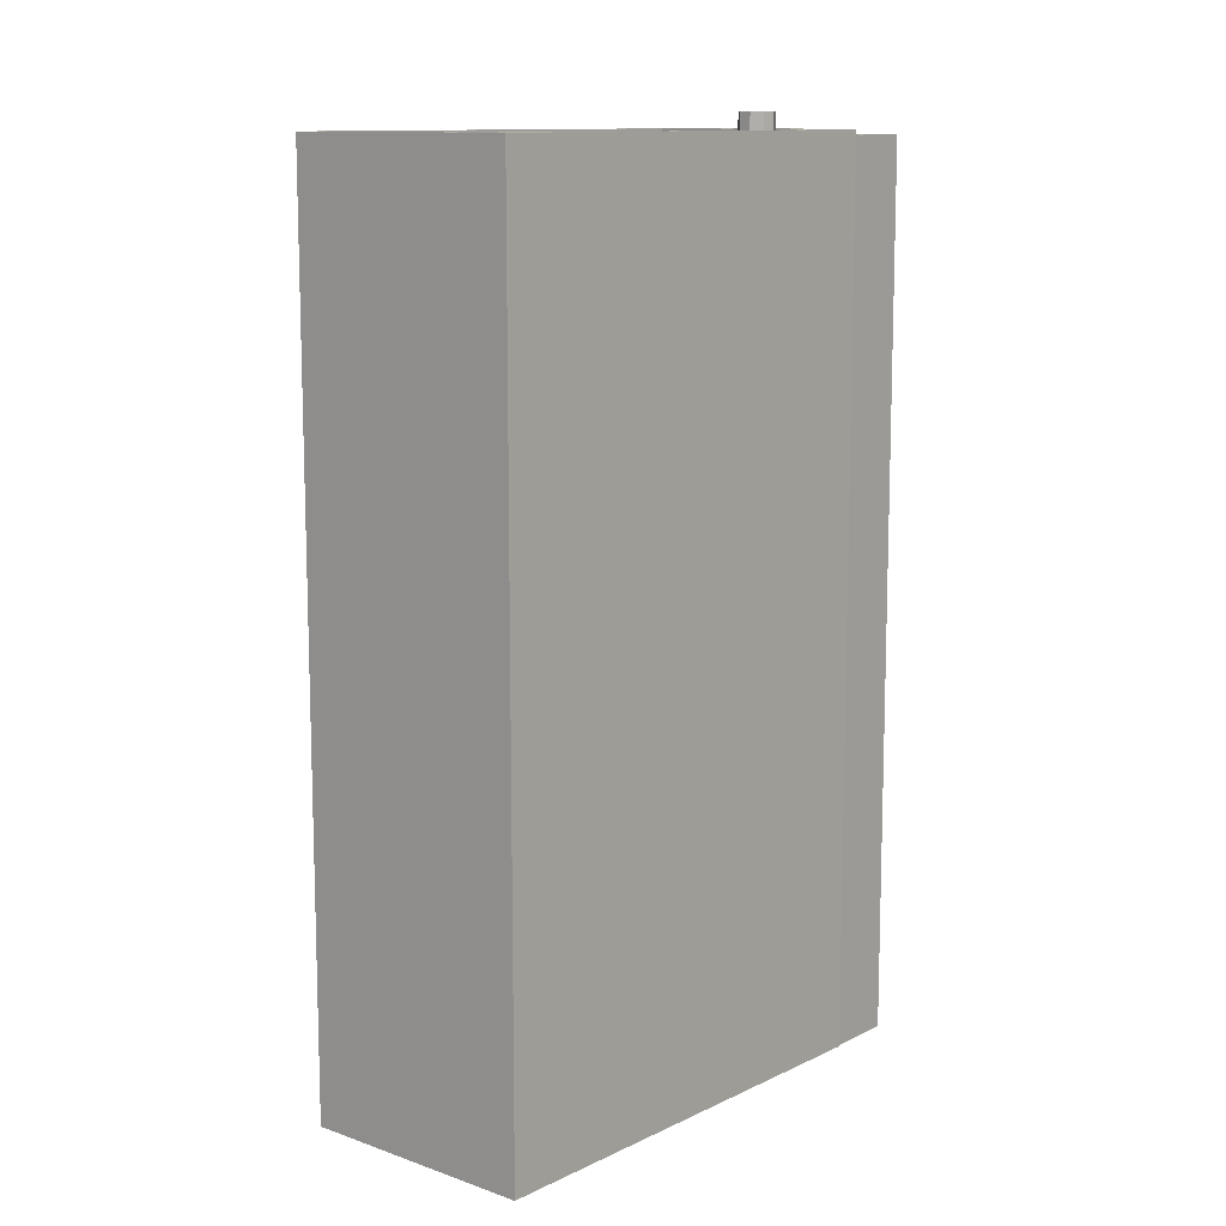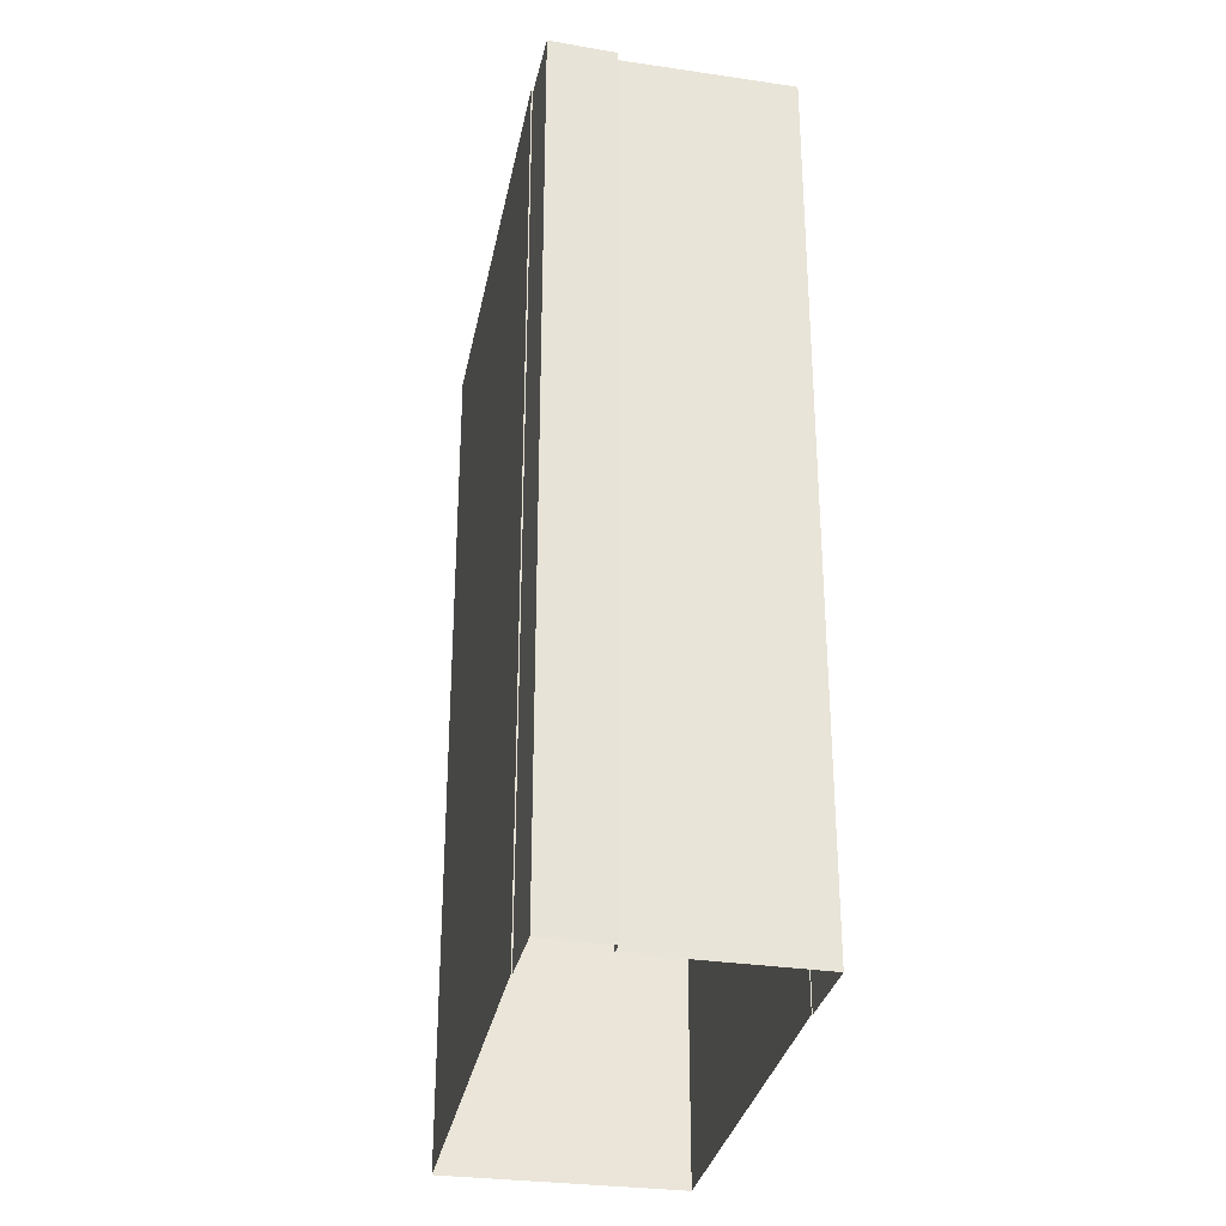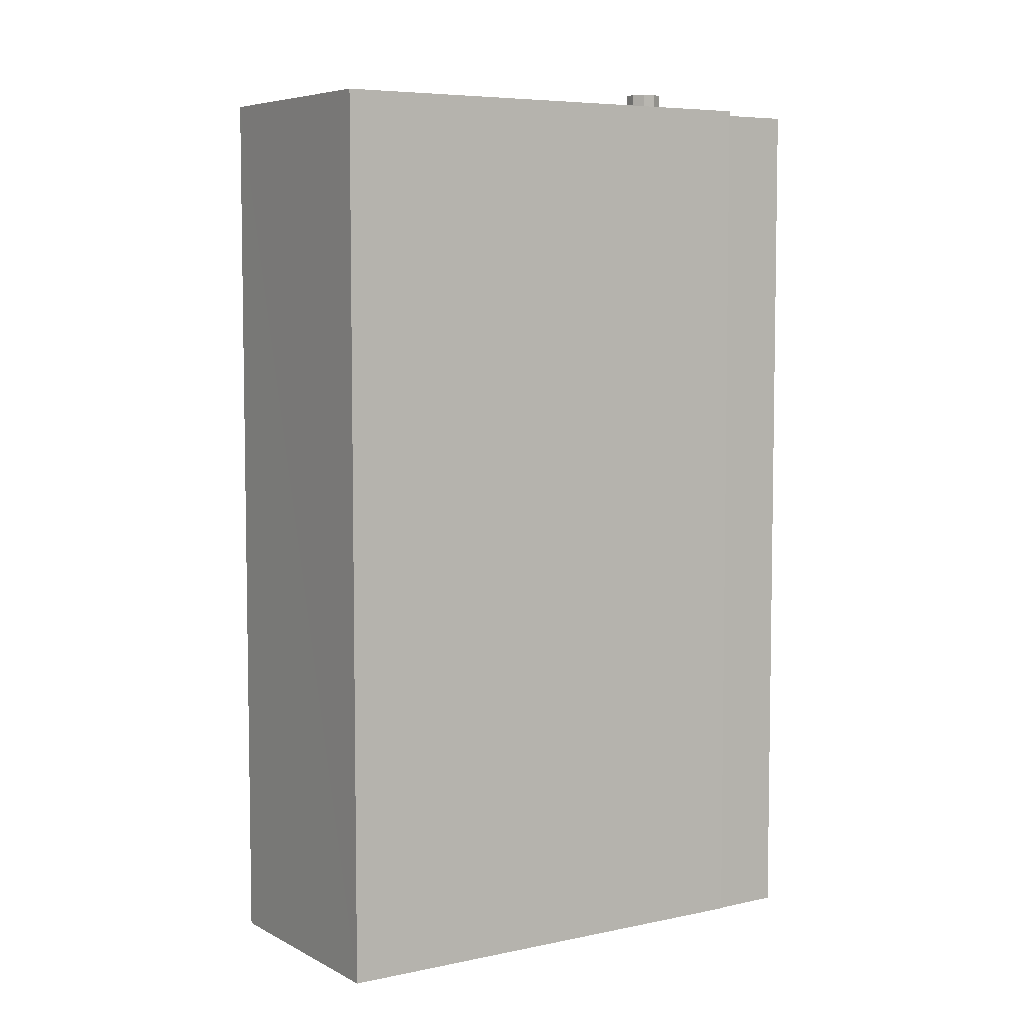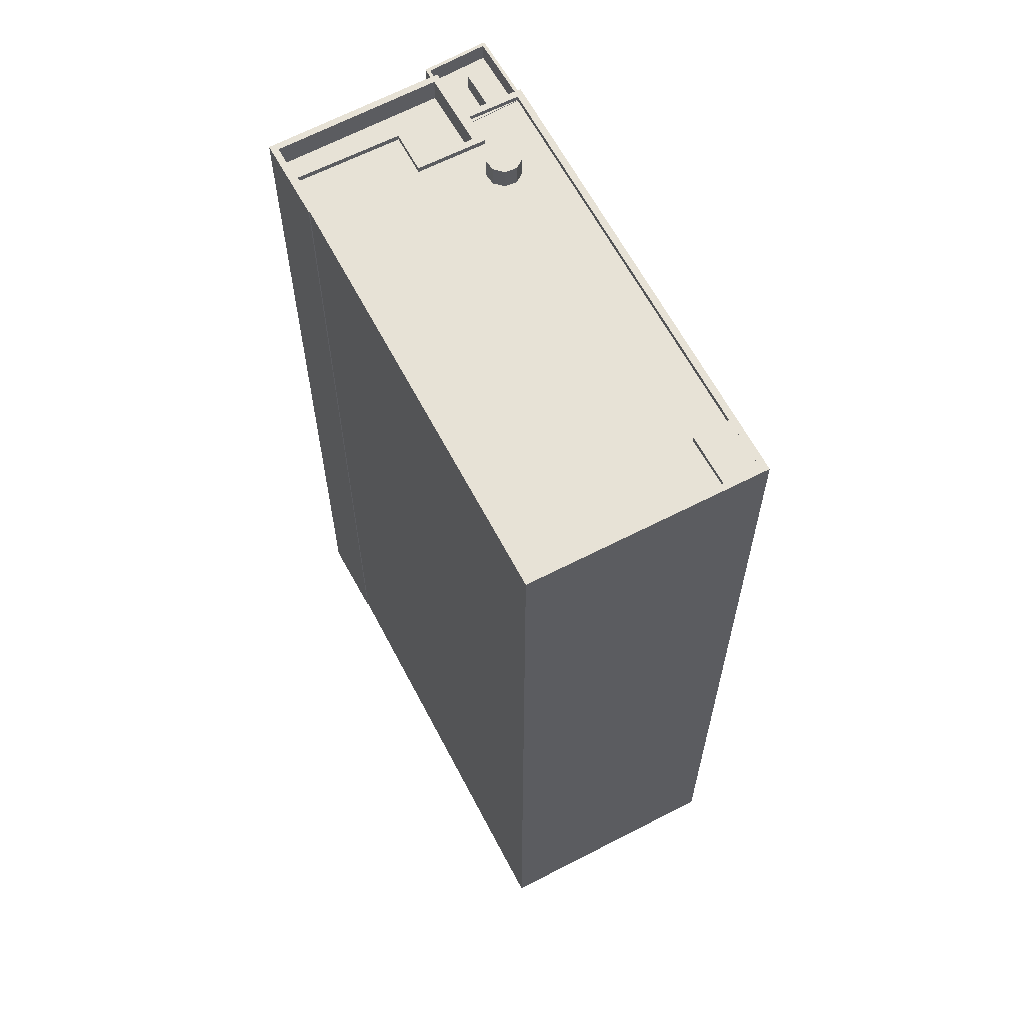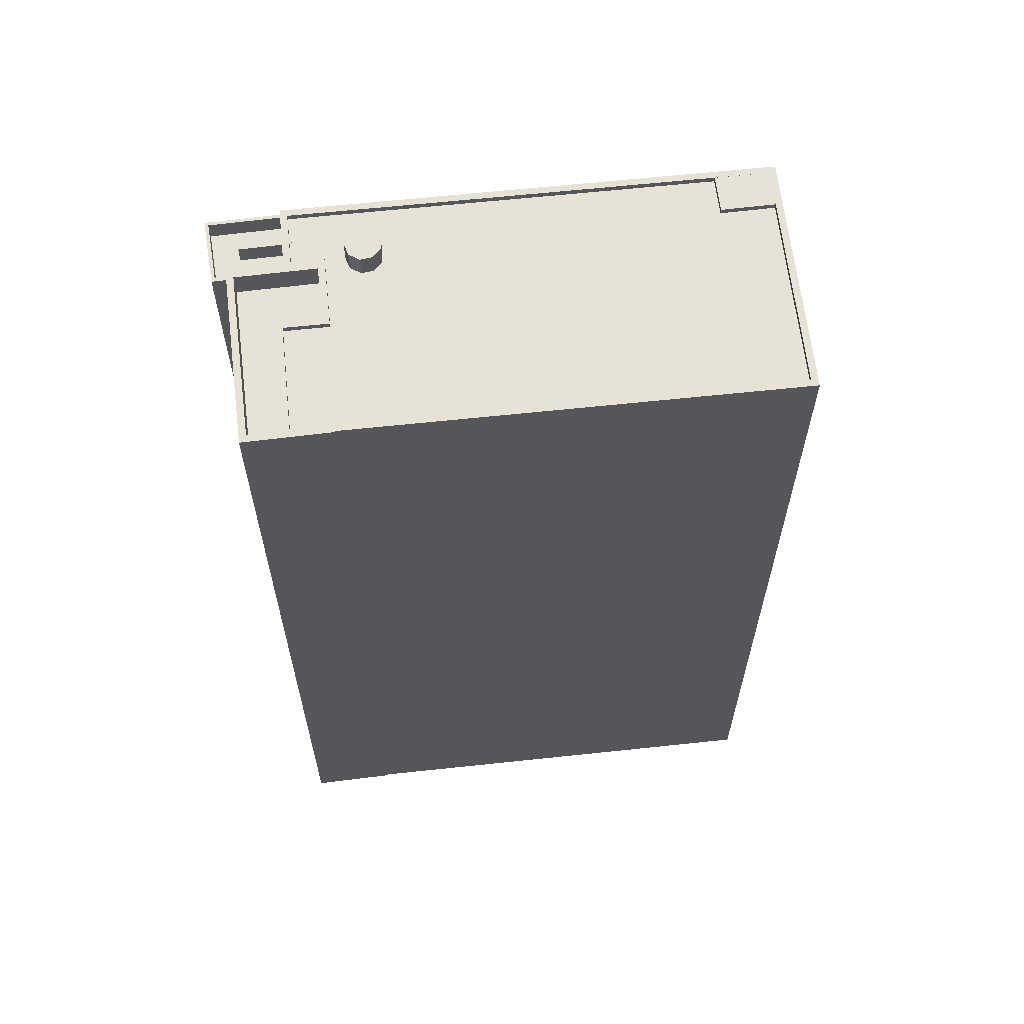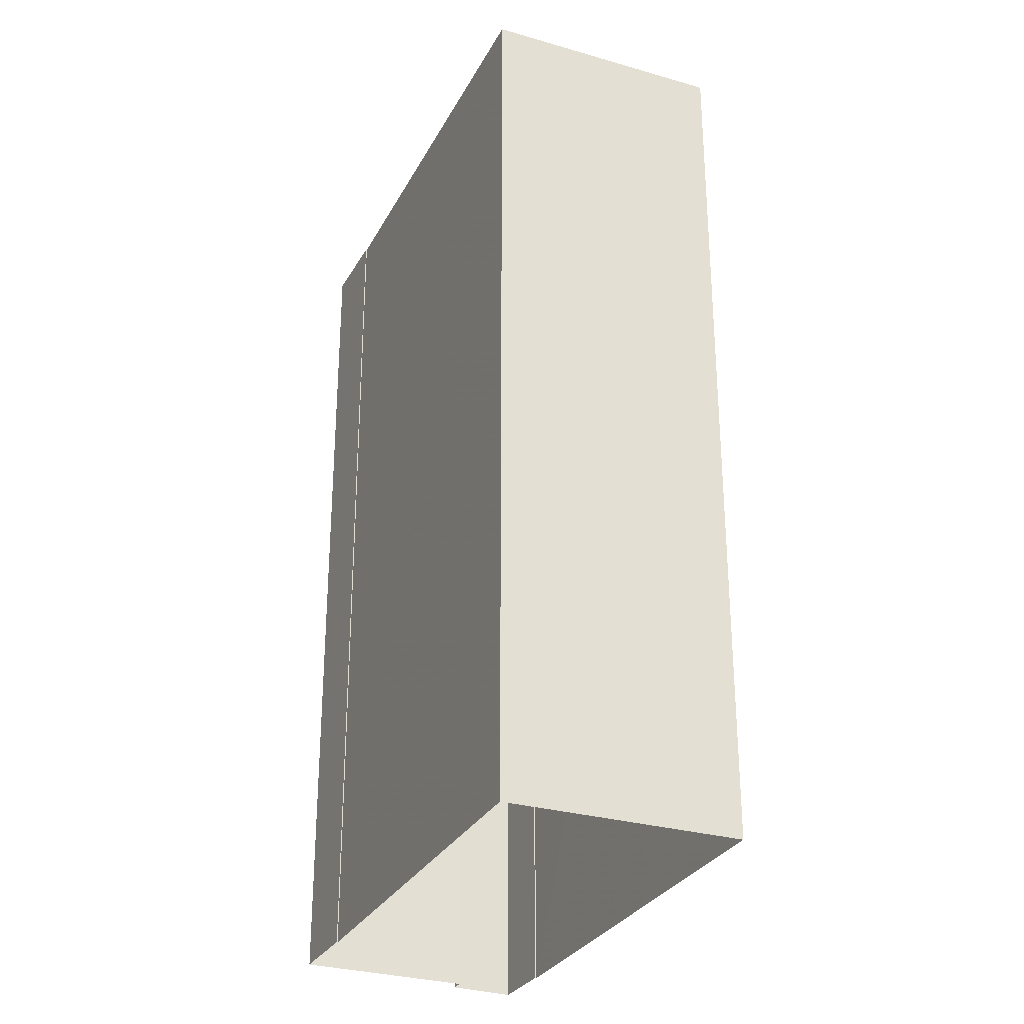
<metadata>
{"format":"obj","ext":"obj","renderer":"f3d","projection":"perspective","resolution":1024,"background":"white","views":[{"elev":11.4,"azim":94.4,"up":"+Z"},{"elev":-31.3,"azim":-137.2,"up":"+Z"},{"elev":6.1,"azim":110.5,"up":"+Z"},{"elev":63.1,"azim":26.0,"up":"+Z"},{"elev":63.0,"azim":-42.6,"up":"+Z"},{"elev":-29.3,"azim":30.4,"up":"+Z"}]}
</metadata>
<code>
v -5781 -3.626e+04 2.543
v -5778 -3.626e+04 2.542
v -5778 -3.626e+04 2.542
v -5756 -3.626e+04 2.538
v -5763 -3.627e+04 2.536
v -5777 -3.625e+04 2.545
v -5776 -3.625e+04 2.545
v -5777 -3.625e+04 2.545
v -5773 -3.625e+04 2.544
v -5773 -3.625e+04 2.544
v -5772 -3.625e+04 42.96
v -5772 -3.625e+04 42.96
v -5772 -3.626e+04 42.96
v -5772 -3.626e+04 42.96
v -5771 -3.625e+04 42.96
v -5773 -3.625e+04 42.96
v -5771 -3.625e+04 42.96
v -5773 -3.625e+04 42.96
v -5773 -3.625e+04 42.96
v -5777 -3.625e+04 41.97
v -5779 -3.626e+04 41.97
v -5775 -3.626e+04 41.97
v -5772 -3.625e+04 41.97
v -5770 -3.625e+04 41.97
v -5772 -3.625e+04 41.97
v -5759 -3.626e+04 41.97
v -5771 -3.625e+04 41.97
v -5763 -3.627e+04 41.97
v -5760 -3.626e+04 41.97
v -5758 -3.626e+04 41.97
v -5773 -3.625e+04 41.97
v -5774 -3.625e+04 41.97
v -5773 -3.625e+04 41.97
v -5773 -3.625e+04 41.97
v -5772 -3.626e+04 41.97
v -5772 -3.626e+04 41.97
v -5771 -3.625e+04 41.97
v -5773 -3.625e+04 41.98
v -5774 -3.625e+04 41.97
v -5773 -3.625e+04 41.97
v -5780 -3.626e+04 42.22
v -5778 -3.626e+04 42.22
v -5779 -3.626e+04 42.22
v -5757 -3.626e+04 42.22
v -5763 -3.627e+04 42.22
v -5756 -3.626e+04 42.22
v -5763 -3.627e+04 42.22
v -5778 -3.626e+04 42.22
v -5780 -3.626e+04 42.22
v -5777 -3.625e+04 42.22
v -5777 -3.625e+04 42.22
v -5775 -3.625e+04 42.22
v -5773 -3.625e+04 42.23
v -5773 -3.625e+04 42.23
v -5775 -3.626e+04 42.22
v -5774 -3.625e+04 42.22
v -5774 -3.625e+04 42.22
v -5774 -3.625e+04 42.22
v -5774 -3.625e+04 42.22
v -5773 -3.625e+04 42.22
v -5775 -3.626e+04 42.22
v -5757 -3.626e+04 42.21
v -5759 -3.626e+04 42.21
v -5760 -3.626e+04 42.21
v -5758 -3.626e+04 42.21
v -5774 -3.625e+04 42.01
v -5773 -3.625e+04 42.01
v -5773 -3.625e+04 42.01
v -5774 -3.625e+04 42.01
v -5776 -3.625e+04 41.21
v -5777 -3.625e+04 41.21
v -5776 -3.625e+04 41.21
v -5775 -3.625e+04 41.21
v -5773 -3.625e+04 41.21
v -5777 -3.625e+04 41.21
v -5777 -3.625e+04 41.21
v -5774 -3.625e+04 41.21
v -5775 -3.625e+04 41.21
v -5774 -3.625e+04 41.21
v -5777 -3.625e+04 42.01
v -5777 -3.625e+04 42.01
v -5777 -3.625e+04 42.01
v -5777 -3.625e+04 42.01
v -5773 -3.625e+04 42.01
v -5773 -3.625e+04 42.01
v -5776 -3.625e+04 42.01
v -5776 -3.625e+04 42.01
v -5774 -3.625e+04 42.01
v -5775 -3.625e+04 42.01
v -5776 -3.625e+04 42.01
v -5774 -3.625e+04 42.01
v -5781 -3.626e+04 42.22
v -5778 -3.626e+04 42.22
v -5777 -3.625e+04 42.23
v -5781 -3.626e+04 42.22
v -5777 -3.625e+04 42.23
v -5775 -3.626e+04 41.12
v -5774 -3.625e+04 41.12
v -5777 -3.625e+04 41.12
v -5780 -3.626e+04 41.12
v -5781 -3.626e+04 41.12
v -5777 -3.625e+04 41.13
f 1 2 3
f 2 4 5
f 6 7 8
f 2 1 8
f 9 10 4
f 7 9 8
f 9 4 2
f 8 9 2
f 11 12 13
f 14 15 11
f 12 16 13
f 17 15 14
f 16 18 19
f 14 11 13
f 13 16 19
f 20 21 22
f 23 24 25
f 26 24 27
f 28 22 21
f 29 28 30
f 31 32 33
f 27 29 26
f 34 32 22
f 33 32 34
f 34 22 35
f 35 28 36
f 37 24 23
f 27 36 29
f 37 27 24
f 35 22 28
f 36 28 29
f 25 24 38
f 38 39 40
f 32 31 40
f 31 25 40
f 40 25 38
f 41 42 43
f 44 45 46
f 45 47 46
f 45 42 48
f 48 47 45
f 45 43 42
f 49 50 51
f 52 53 54
f 46 54 53
f 49 41 43
f 44 46 53
f 50 55 51
f 56 55 57
f 52 58 59
f 58 57 60
f 57 61 60
f 61 55 50
f 49 43 50
f 59 53 52
f 58 60 59
f 57 55 61
f 62 63 64
f 65 62 64
f 66 67 68
f 66 69 67
f 70 71 72
f 70 73 74
f 71 75 76
f 74 73 77
f 72 76 78
f 79 72 78
f 73 70 72
f 71 76 72
f 80 81 82
f 83 80 82
f 84 85 86
f 83 86 87
f 86 85 87
f 83 82 86
f 88 89 90
f 88 91 89
f 58 56 57
f 41 92 93
f 42 41 48
f 48 41 93
f 94 92 95
f 52 94 96
f 56 58 52
f 96 56 52
f 49 92 41
f 95 92 49
f 96 94 95
f 97 98 99
f 100 99 101
f 101 99 102
f 99 98 102
f 25 12 11
f 23 25 11
f 15 23 11
f 15 37 23
f 17 37 15
f 17 27 37
f 14 27 17
f 14 36 27
f 35 36 14
f 13 35 14
f 34 35 13
f 19 34 13
f 33 34 19
f 18 33 19
f 31 33 18
f 16 31 18
f 25 31 16
f 12 25 16
f 44 65 45
f 45 65 28
f 44 62 65
f 28 65 30
f 21 45 28
f 21 43 45
f 43 21 20
f 50 43 20
f 61 50 20
f 22 61 20
f 40 60 32
f 32 61 22
f 32 60 61
f 66 59 69
f 39 69 40
f 40 69 60
f 69 59 60
f 68 53 59
f 66 68 59
f 53 63 44
f 44 63 62
f 53 68 67
f 26 63 24
f 24 67 38
f 63 53 24
f 53 67 24
f 2 5 47
f 48 2 47
f 78 52 88
f 79 78 88
f 9 85 10
f 52 54 91
f 54 10 85
f 91 74 77
f 52 91 88
f 91 84 74
f 85 84 54
f 91 54 84
f 10 54 46
f 4 10 46
f 4 47 5
f 4 46 47
f 49 51 99
f 100 49 99
f 99 51 55
f 97 99 55
f 98 97 55
f 56 98 55
f 26 29 64
f 63 26 64
f 65 64 29
f 30 65 29
f 39 38 67
f 69 39 67
f 70 82 71
f 70 86 82
f 84 86 70
f 74 84 70
f 81 71 82
f 81 75 71
f 85 7 87
f 85 9 7
f 83 87 7
f 6 83 7
f 80 83 6
f 8 80 6
f 88 90 72
f 79 88 72
f 73 90 89
f 73 72 90
f 91 73 89
f 91 77 73
f 94 76 81
f 94 80 92
f 80 1 92
f 81 76 75
f 80 8 1
f 94 81 80
f 93 92 1
f 3 93 1
f 2 93 3
f 2 48 93
f 76 52 78
f 76 94 52
f 49 101 95
f 49 100 101
f 95 101 102
f 96 95 102
f 102 98 56
f 96 102 56

</code>
